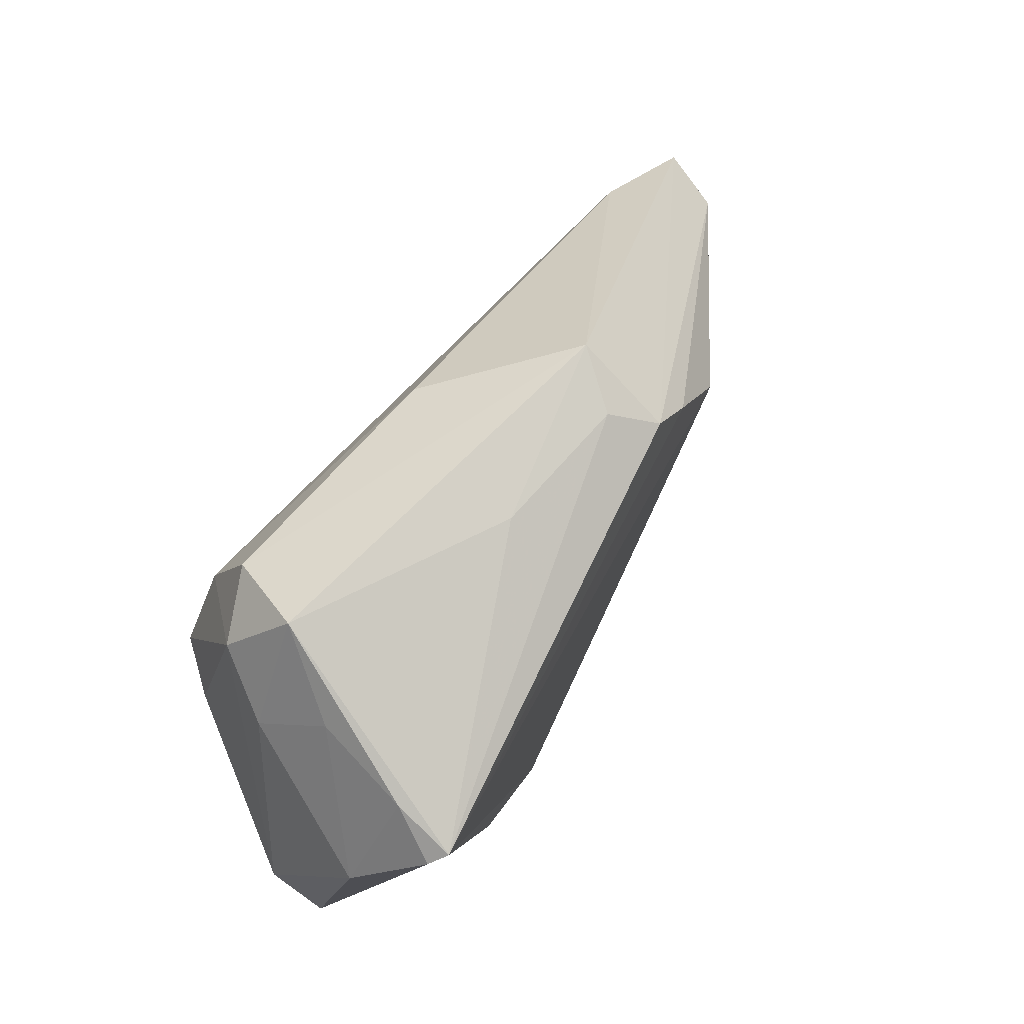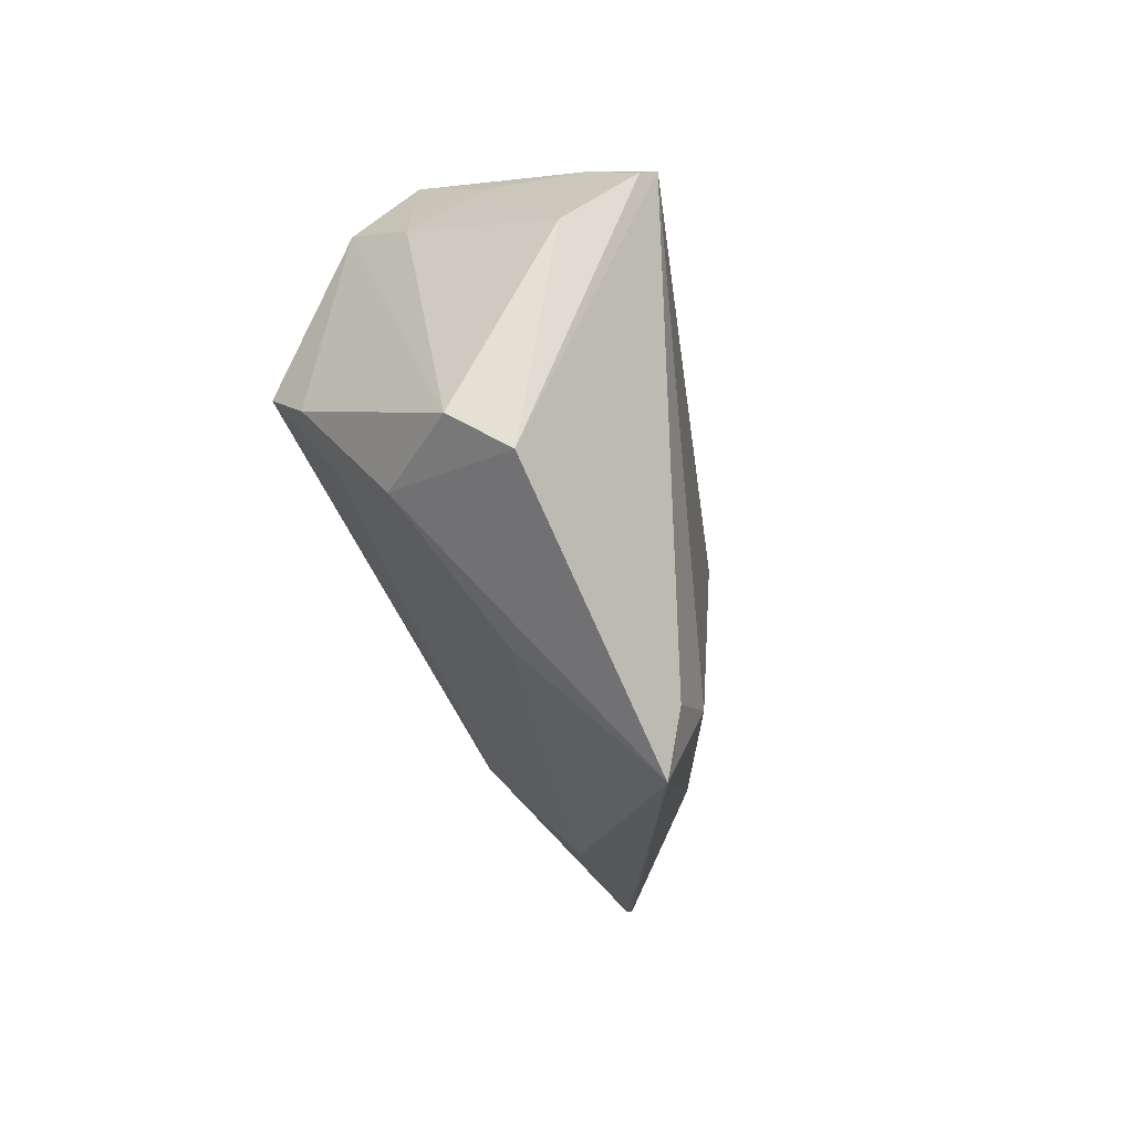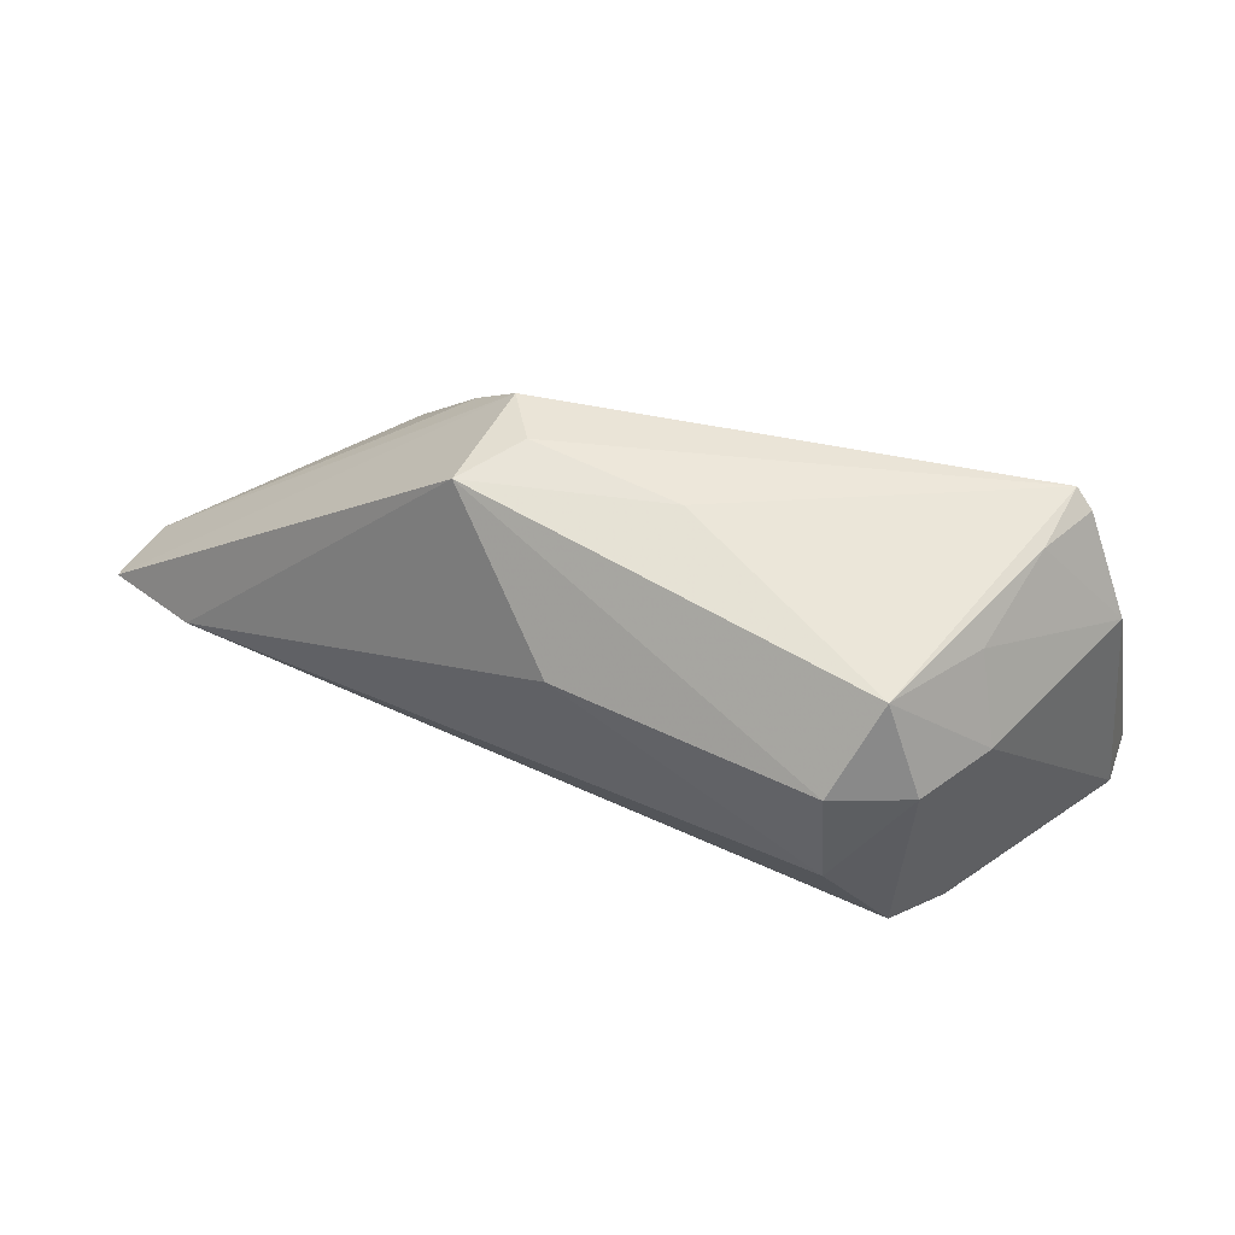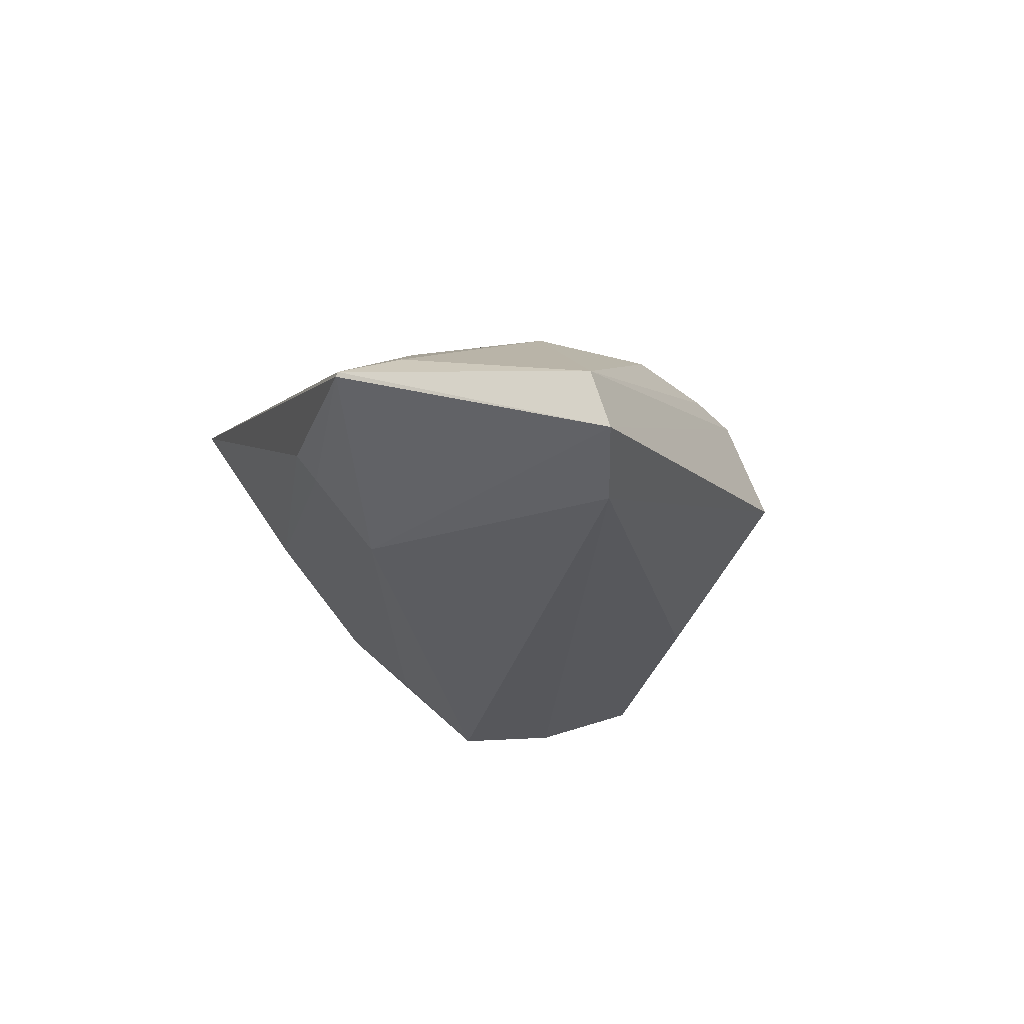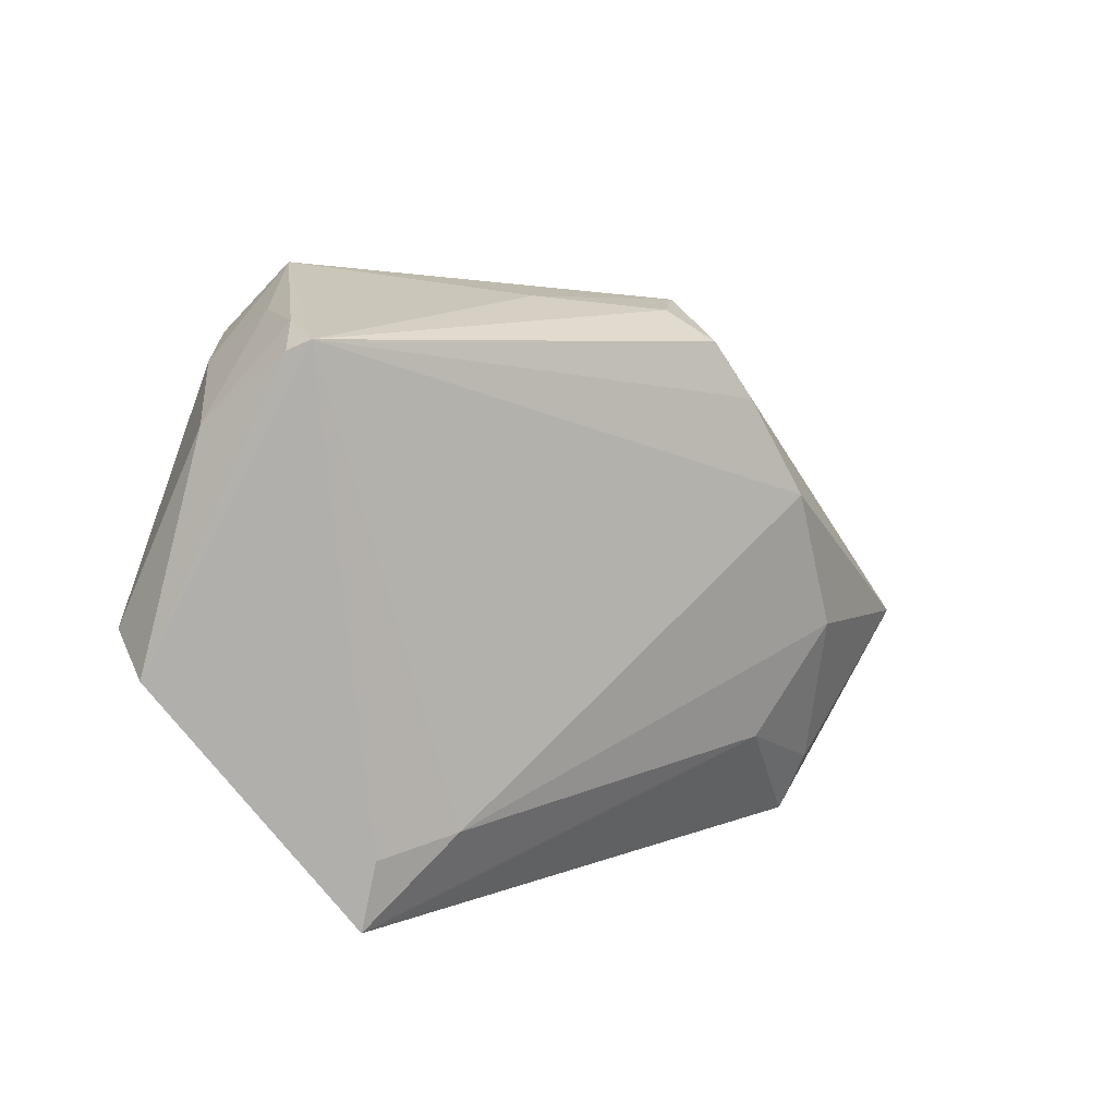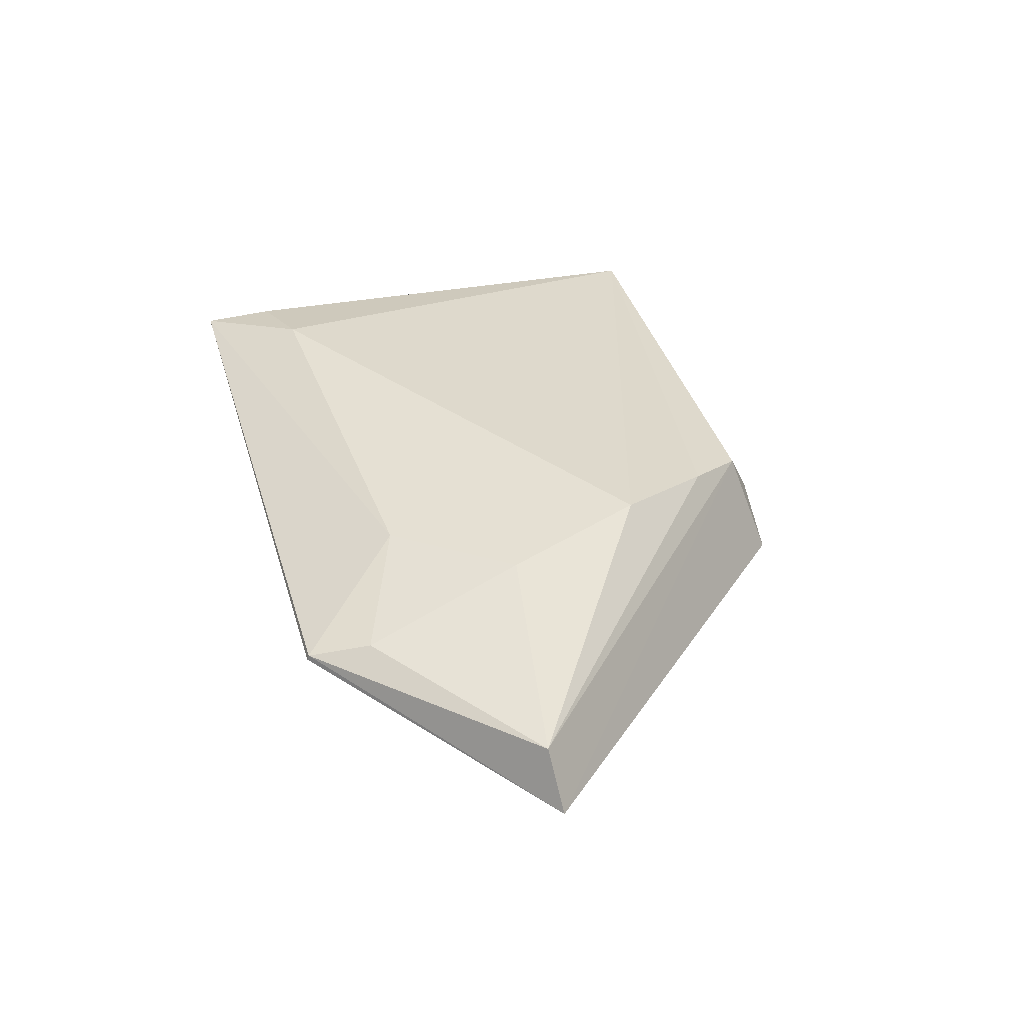
<metadata>
{"format":"obj","ext":"obj","renderer":"f3d","projection":"perspective","resolution":1024,"background":"white","views":[{"elev":79.5,"azim":-52.3,"up":"+Y"},{"elev":-18.7,"azim":-73.4,"up":"+Y"},{"elev":72.8,"azim":-157.3,"up":"+Y"},{"elev":-23.7,"azim":68.3,"up":"+Z"},{"elev":8.8,"azim":-27.9,"up":"+Y"},{"elev":22.5,"azim":73.2,"up":"+Z"}]}
</metadata>
<code>
v 0.01519 -0.0253 -0.01349
v -0.03219 0.0323 0.001098
v 0.002476 0.03332 0.00335
v 0.0473 -0.032 -0.0004148
v -0.02519 0.03757 -0.00978
v 0.0568 -0.007353 -0.01991
v 0.06889 -0.01254 -0.01645
v 0.04526 -0.01169 0.007483
v -0.04385 -0.0092 -0.005498
v 0.06668 -0.01404 -0.008114
v -0.05245 -0.004391 0.003843
v -0.03771 0.02855 0.02134
v -0.02971 -0.03974 0.02155
v 0.009391 0.02539 -0.01814
v 0.03322 -0.02578 0.008526
v 0.0264 0.03221 -0.003001
v -0.03585 -0.002643 -0.01488
v -0.03422 -0.02492 0.005481
v -0.03522 0.02982 0.0228
v -0.03178 0.02873 -0.01564
v 0.02504 0.02731 0.01037
v -0.03702 0.02571 -0.006702
v -0.03884 0.003822 -0.01815
v -0.02829 -0.03091 0.0228
v -0.03432 0.03154 0.0142
v -0.02546 0.0183 -0.02469
v -0.05243 -0.009273 0.01163
v 0.0443 -0.03957 -0.002232
v 0.03037 0.01981 0.01084
v 0.04408 -0.03974 -0.002858
v 0.03822 0.006811 0.01105
v 0.02105 0.03121 0.004617
v -0.03387 0.007804 -0.02408
v 0.01636 -0.03411 -0.004765
v -0.01746 -0.02881 0.0228
v 0.01635 -0.03708 -0.001443
v -0.04536 0.02004 0.01419
v -0.02265 0.03096 -0.02014
f 16 21 7
f 27 13 19
f 9 13 27
f 3 16 5
f 5 19 3
f 5 16 38
f 16 14 38
f 6 16 7
f 6 14 16
f 7 1 6
f 6 1 33
f 33 9 23
f 11 9 27
f 11 23 9
f 25 19 5
f 33 1 17
f 17 9 33
f 13 9 18
f 18 17 1
f 9 17 18
f 32 19 21
f 32 3 19
f 21 16 32
f 16 3 32
f 33 23 20
f 20 22 5
f 5 38 20
f 20 11 22
f 23 11 20
f 26 6 33
f 33 20 26
f 26 20 38
f 26 38 14
f 14 6 26
f 5 22 2
f 2 25 5
f 37 11 27
f 22 11 37
f 37 2 22
f 25 2 37
f 10 28 7
f 10 31 8
f 7 21 10
f 13 28 15
f 30 1 7
f 7 28 30
f 30 28 13
f 21 19 29
f 19 31 29
f 29 10 21
f 31 10 29
f 8 31 35
f 13 15 35
f 35 15 8
f 35 31 19
f 19 25 12
f 25 37 12
f 27 19 12
f 12 37 27
f 4 10 8
f 28 10 4
f 8 15 4
f 4 15 28
f 36 30 13
f 13 18 36
f 24 19 13
f 13 35 24
f 24 35 19
f 1 30 34
f 30 36 34
f 34 18 1
f 34 36 18

</code>
